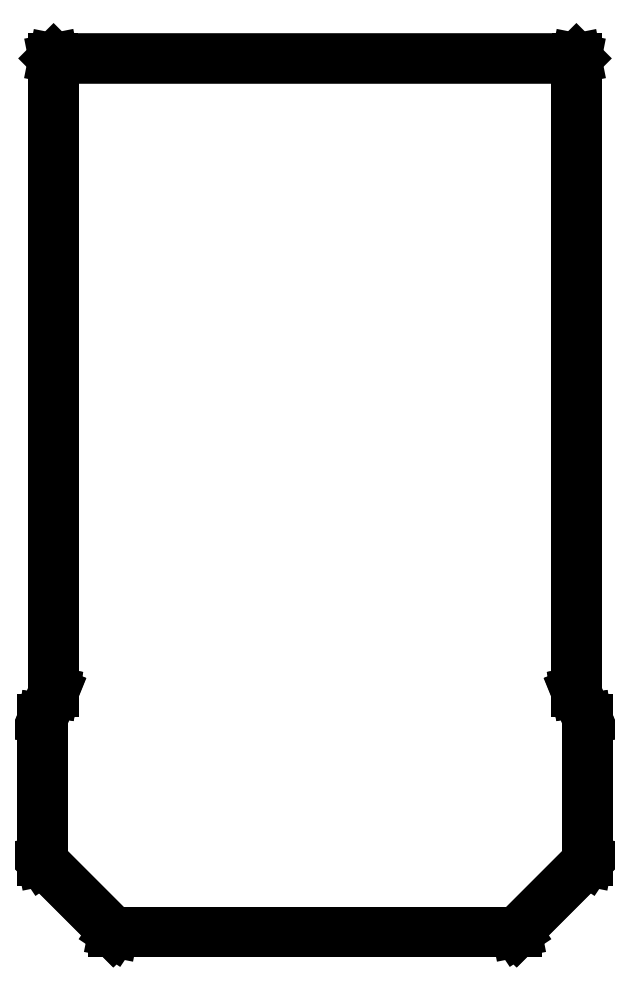
<metadata>
{"format":"dxf","ext":"dxf","renderer":"ezdxf+matplotlib","layout":"modelspace","background":"white","min_lineweight":24,"dpi":150}
</metadata>
<code>
0
SECTION
2
ENTITIES
0
LINE
8
BLACK
10
91.51
20
-19.98
11
91.52
21
-19.99
0
LINE
8
BLACK
10
91.52
20
-19.99
11
91.52
21
-20
0
LINE
8
BLACK
10
91.52
20
-20
11
91.52
21
-104.8
0
LINE
8
BLACK
10
91.52
20
-104.8
11
93.02
21
-108.5
0
LINE
8
BLACK
10
93.02
20
-108.5
11
93.02
21
-108.5
0
LINE
8
BLACK
10
93.02
20
-108.5
11
93.02
21
-108.5
0
LINE
8
BLACK
10
93.02
20
-108.5
11
93.02
21
-127.5
0
LINE
8
BLACK
10
93.02
20
-127.5
11
93.02
21
-127.5
0
LINE
8
BLACK
10
93.02
20
-127.5
11
93.02
21
-127.5
0
LINE
8
BLACK
10
93.02
20
-127.5
11
83.52
21
-137
0
LINE
8
BLACK
10
83.52
20
-137
11
83.51
21
-137
0
LINE
8
BLACK
10
83.51
20
-137
11
83.5
21
-137
0
LINE
8
BLACK
10
83.5
20
-137
11
29.5
21
-137
0
LINE
8
BLACK
10
29.5
20
-137
11
29.49
21
-137
0
LINE
8
BLACK
10
29.49
20
-137
11
29.48
21
-137
0
LINE
8
BLACK
10
29.48
20
-137
11
19.98
21
-127.5
0
LINE
8
BLACK
10
19.98
20
-127.5
11
19.98
21
-127.5
0
LINE
8
BLACK
10
19.98
20
-127.5
11
19.97
21
-127.5
0
LINE
8
BLACK
10
19.97
20
-127.5
11
19.97
21
-108.5
0
LINE
8
BLACK
10
19.97
20
-108.5
11
19.98
21
-108.5
0
LINE
8
BLACK
10
19.98
20
-108.5
11
19.98
21
-108.5
0
LINE
8
BLACK
10
19.98
20
-108.5
11
21.47
21
-104.8
0
LINE
8
BLACK
10
21.47
20
-104.8
11
21.47
21
-20
0
LINE
8
BLACK
10
21.47
20
-20
11
21.48
21
-19.99
0
LINE
8
BLACK
10
21.48
20
-19.99
11
21.49
21
-19.98
0
LINE
8
BLACK
10
21.49
20
-19.98
11
21.5
21
-19.98
0
LINE
8
BLACK
10
21.5
20
-19.98
11
91.5
21
-19.97
0
LINE
8
BLACK
10
91.5
20
-19.97
11
91.51
21
-19.98
0
LINE
8
BLACK
10
21.52
20
-20.03
11
21.52
21
-104.8
0
LINE
8
BLACK
10
21.52
20
-104.8
11
21.52
21
-104.8
0
LINE
8
BLACK
10
21.52
20
-104.8
11
21.52
21
-104.8
0
LINE
8
BLACK
10
21.52
20
-104.8
11
20.02
21
-108.5
0
LINE
8
BLACK
10
20.02
20
-108.5
11
20.02
21
-127.5
0
LINE
8
BLACK
10
20.02
20
-127.5
11
29.51
21
-137
0
LINE
8
BLACK
10
29.51
20
-137
11
83.49
21
-137
0
LINE
8
BLACK
10
83.49
20
-137
11
92.97
21
-127.5
0
LINE
8
BLACK
10
92.97
20
-127.5
11
92.97
21
-108.5
0
LINE
8
BLACK
10
92.97
20
-108.5
11
91.48
21
-104.8
0
LINE
8
BLACK
10
91.48
20
-104.8
11
91.48
21
-104.8
0
LINE
8
BLACK
10
91.48
20
-104.8
11
91.47
21
-104.8
0
LINE
8
BLACK
10
91.47
20
-104.8
11
91.47
21
-20.02
0
LINE
8
BLACK
10
91.47
20
-20.02
11
21.52
21
-20.03
0
ENDSEC
0
EOF

</code>
